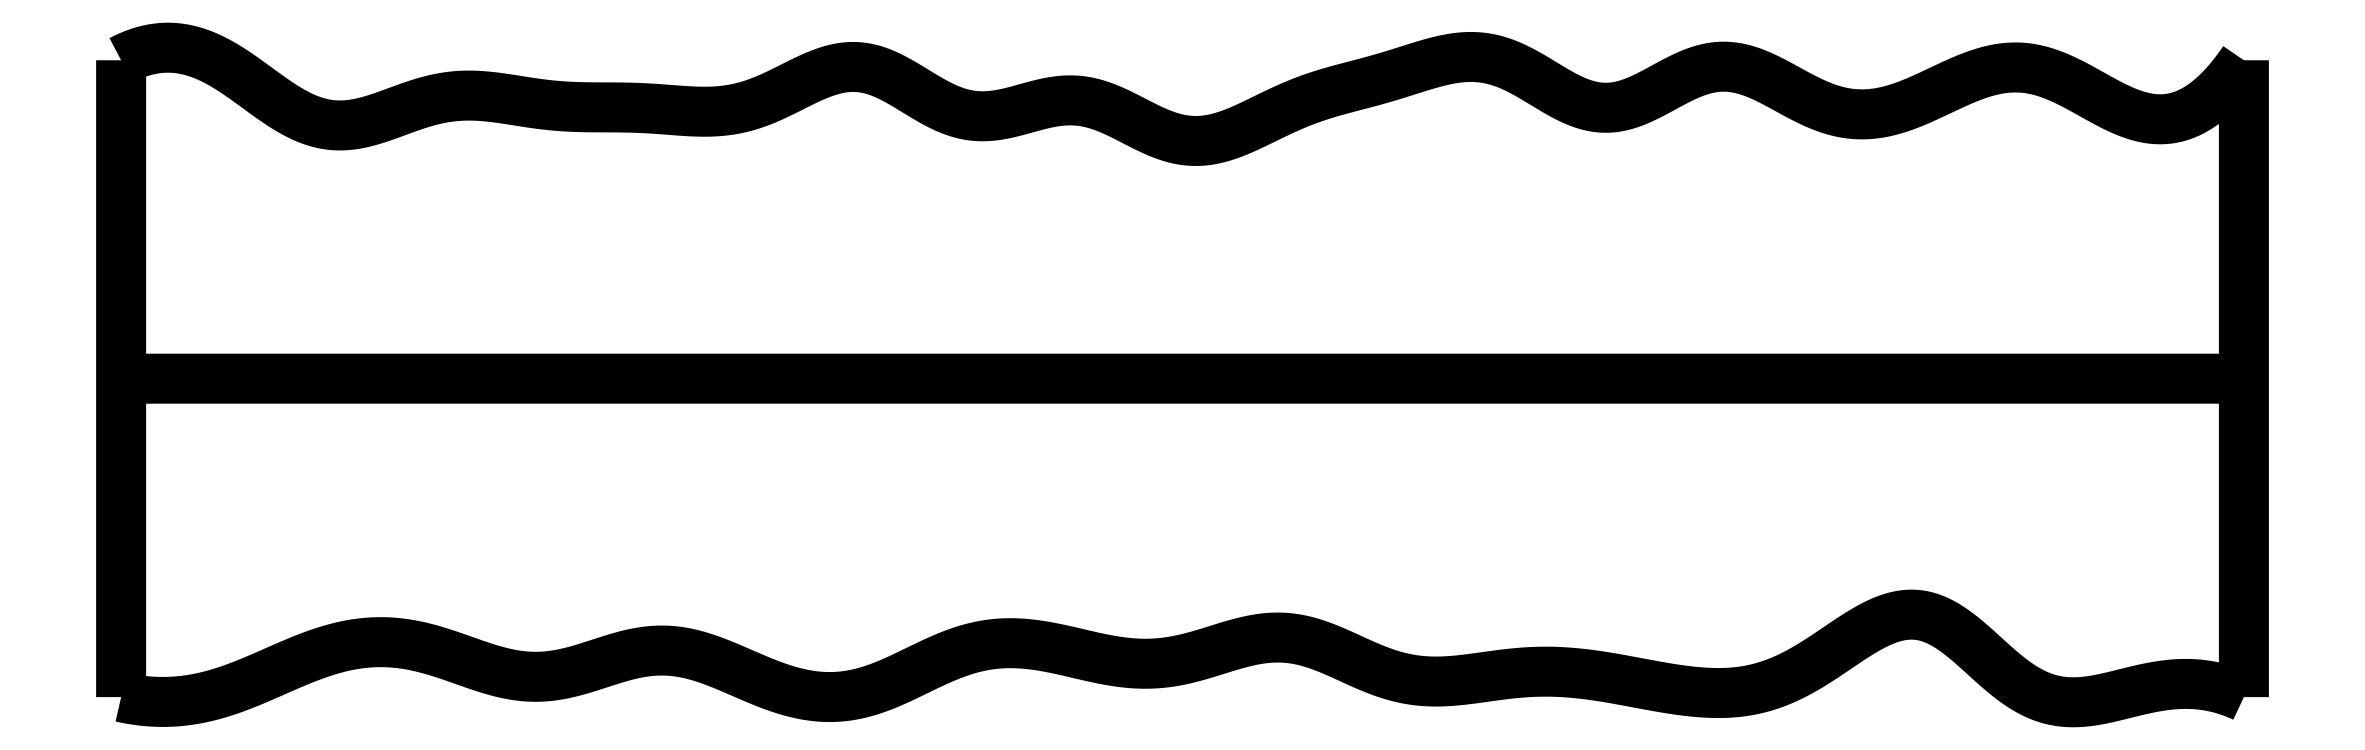
<metadata>
{"format":"dxf","ext":"dxf","renderer":"ezdxf+matplotlib","layout":"modelspace","background":"white","min_lineweight":24,"dpi":150}
</metadata>
<code>
0
SECTION
2
ENTITIES
0
SPLINE
8
0
70
4
71
5
72
16
73
10
74
0
42
1e-09
43
1e-10
44
1e-10
40
0
40
0
40
0
40
0
40
0
40
0
40
0.2
40
0.4
40
0.6
40
0.8
40
1
40
1
40
1
40
1
40
1
40
1
41
1
41
1
41
1
41
1
41
1
41
1
41
1
41
1
41
1
41
1
10
0
20
0
30
0
10
0
20
0.12
30
0
10
0
20
0.36
30
0
10
0
20
0.72
30
0
10
0
20
1.2
30
0
10
0
20
1.8
30
0
10
0
20
2.28
30
0
10
0
20
2.64
30
0
10
0
20
2.88
30
0
10
0
20
3
30
0
0
SPLINE
8
0
70
4
71
5
72
16
73
10
74
0
42
1e-09
43
1e-10
44
1e-10
40
0
40
0
40
0
40
0
40
0
40
0
40
0.2
40
0.4
40
0.6
40
0.8
40
1
40
1
40
1
40
1
40
1
40
1
41
1
41
1
41
1
41
1
41
1
41
1
41
1
41
1
41
1
41
1
10
10
20
0
30
0
10
10
20
0.12
30
0
10
10
20
0.36
30
0
10
10
20
0.72
30
0
10
10
20
1.2
30
0
10
10
20
1.8
30
0
10
10
20
2.28
30
0
10
10
20
2.64
30
0
10
10
20
2.88
30
0
10
10
20
3
30
0
0
SPLINE
8
0
70
4
71
5
72
16
73
10
74
0
42
1e-09
43
1e-10
44
1e-10
40
0
40
0
40
0
40
0
40
0
40
0
40
0.2
40
0.4
40
0.6
40
0.8
40
1
40
1
40
1
40
1
40
1
40
1
41
1
41
1
41
1
41
1
41
1
41
1
41
1
41
1
41
1
41
1
10
0
20
1.5
30
0
10
0.4
20
1.5
30
0
10
1.2
20
1.5
30
0
10
2.4
20
1.5
30
0
10
4
20
1.5
30
0
10
6
20
1.5
30
0
10
7.6
20
1.5
30
0
10
8.8
20
1.5
30
0
10
9.6
20
1.5
30
0
10
10
20
1.5
30
0
0
SPLINE
8
0
70
4
71
5
72
111
73
105
74
0
42
1e-09
43
1e-10
44
1e-10
40
0
40
0
40
0
40
0
40
0
40
0
40
0.01
40
0.02
40
0.03
40
0.04
40
0.05
40
0.06
40
0.07
40
0.08
40
0.09
40
0.1
40
0.11
40
0.12
40
0.13
40
0.14
40
0.15
40
0.16
40
0.17
40
0.18
40
0.19
40
0.2
40
0.21
40
0.22
40
0.23
40
0.24
40
0.25
40
0.26
40
0.27
40
0.28
40
0.29
40
0.3
40
0.31
40
0.32
40
0.33
40
0.34
40
0.35
40
0.36
40
0.37
40
0.38
40
0.39
40
0.4
40
0.41
40
0.42
40
0.43
40
0.44
40
0.45
40
0.46
40
0.47
40
0.48
40
0.49
40
0.5
40
0.51
40
0.52
40
0.53
40
0.54
40
0.55
40
0.56
40
0.57
40
0.58
40
0.59
40
0.6
40
0.61
40
0.62
40
0.63
40
0.64
40
0.65
40
0.66
40
0.67
40
0.68
40
0.69
40
0.7
40
0.71
40
0.72
40
0.73
40
0.74
40
0.75
40
0.76
40
0.77
40
0.78
40
0.79
40
0.8
40
0.81
40
0.82
40
0.83
40
0.84
40
0.85
40
0.86
40
0.87
40
0.88
40
0.89
40
0.9
40
0.91
40
0.92
40
0.93
40
0.94
40
0.95
40
0.96
40
0.97
40
0.98
40
0.99
40
1
40
1
40
1
40
1
40
1
40
1
41
1
41
1
41
1
41
1
41
1
41
1
41
1
41
1
41
1
41
1
41
1
41
1
41
1
41
1
41
1
41
1
41
1
41
1
41
1
41
1
41
1
41
1
41
1
41
1
41
1
41
1
41
1
41
1
41
1
41
1
41
1
41
1
41
1
41
1
41
1
41
1
41
1
41
1
41
1
41
1
41
1
41
1
41
1
41
1
41
1
41
1
41
1
41
1
41
1
41
1
41
1
41
1
41
1
41
1
41
1
41
1
41
1
41
1
41
1
41
1
41
1
41
1
41
1
41
1
41
1
41
1
41
1
41
1
41
1
41
1
41
1
41
1
41
1
41
1
41
1
41
1
41
1
41
1
41
1
41
1
41
1
41
1
41
1
41
1
41
1
41
1
41
1
41
1
41
1
41
1
41
1
41
1
41
1
41
1
41
1
41
1
41
1
41
1
41
1
41
1
41
1
41
1
41
1
41
1
41
1
10
0
20
0
30
0
10
0.02091
20
-0.004789
30
0
10
0.06259
20
-0.0131
30
0
10
0.1247
20
-0.02179
30
0
10
0.2067
20
-0.02578
30
0
10
0.3079
20
-0.01835
30
0
10
0.4079
20
0.0008519
30
0
10
0.5067
20
0.0305
30
0
10
0.6048
20
0.0684
30
0
10
0.7026
20
0.1112
30
0
10
0.8006
20
0.1551
30
0
10
0.8991
20
0.1957
30
0
10
0.9986
20
0.2292
30
0
10
1.099
20
0.2521
30
0
10
1.2
20
0.2621
30
0
10
1.302
20
0.2581
30
0
10
1.404
20
0.2405
30
0
10
1.506
20
0.2116
30
0
10
1.607
20
0.1756
30
0
10
1.707
20
0.1392
30
0
10
1.808
20
0.1096
30
0
10
1.907
20
0.09313
30
0
10
2.008
20
0.09394
30
0
10
2.108
20
0.1121
30
0
10
2.208
20
0.1425
30
0
10
2.309
20
0.177
30
0
10
2.409
20
0.2064
30
0
10
2.509
20
0.2225
30
0
10
2.609
20
0.2204
30
0
10
2.708
20
0.2001
30
0
10
2.808
20
0.1652
30
0
10
2.908
20
0.1217
30
0
10
3.009
20
0.07683
30
0
10
3.11
20
0.03748
30
0
10
3.212
20
0.009349
30
0
10
3.314
20
-0.003506
30
0
10
3.415
20
0.00106
30
0
10
3.515
20
0.02299
30
0
10
3.613
20
0.05968
30
0
10
3.711
20
0.1058
30
0
10
3.808
20
0.1546
30
0
10
3.906
20
0.1991
30
0
10
4.005
20
0.2332
30
0
10
4.105
20
0.2528
30
0
10
4.206
20
0.2572
30
0
10
4.308
20
0.2479
30
0
10
4.41
20
0.2287
30
0
10
4.512
20
0.2042
30
0
10
4.614
20
0.1801
30
0
10
4.716
20
0.1618
30
0
10
4.817
20
0.1539
30
0
10
4.918
20
0.1594
30
0
10
5.019
20
0.1785
30
0
10
5.12
20
0.2083
30
0
10
5.221
20
0.2416
30
0
10
5.322
20
0.2698
30
0
10
5.422
20
0.2847
30
0
10
5.522
20
0.2804
30
0
10
5.62
20
0.2559
30
0
10
5.719
20
0.2161
30
0
10
5.817
20
0.1693
30
0
10
5.916
20
0.125
30
0
10
6.016
20
0.09137
30
0
10
6.117
20
0.07345
30
0
10
6.218
20
0.07082
30
0
10
6.32
20
0.07973
30
0
10
6.422
20
0.09451
30
0
10
6.524
20
0.1092
30
0
10
6.625
20
0.1189
30
0
10
6.727
20
0.1216
30
0
10
6.828
20
0.1166
30
0
10
6.929
20
0.105
30
0
10
7.031
20
0.08857
30
0
10
7.132
20
0.06953
30
0
10
7.233
20
0.05025
30
0
10
7.335
20
0.0332
30
0
10
7.435
20
0.02105
30
0
10
7.535
20
0.0166
30
0
10
7.635
20
0.02292
30
0
10
7.734
20
0.04304
30
0
10
7.833
20
0.0789
30
0
10
7.933
20
0.1304
30
0
10
8.033
20
0.1947
30
0
10
8.133
20
0.2648
30
0
10
8.232
20
0.3295
30
0
10
8.331
20
0.3771
30
0
10
8.428
20
0.3968
30
0
10
8.523
20
0.3823
30
0
10
8.616
20
0.3337
30
0
10
8.707
20
0.2598
30
0
10
8.799
20
0.1738
30
0
10
8.892
20
0.09073
30
0
10
8.986
20
0.02422
30
0
10
9.084
20
-0.01644
30
0
10
9.184
20
-0.0298
30
0
10
9.286
20
-0.02051
30
0
10
9.389
20
0.003009
30
0
10
9.493
20
0.03082
30
0
10
9.597
20
0.05366
30
0
10
9.7
20
0.06528
30
0
10
9.801
20
0.06197
30
0
10
9.881
20
0.04588
30
0
10
9.941
20
0.02599
30
0
10
9.98
20
0.009243
30
0
10
10
20
0
30
0
0
SPLINE
8
0
70
4
71
5
72
111
73
105
74
0
42
1e-09
43
1e-10
44
1e-10
40
0
40
0
40
0
40
0
40
0
40
0
40
0.01
40
0.02
40
0.03
40
0.04
40
0.05
40
0.06
40
0.07
40
0.08
40
0.09
40
0.1
40
0.11
40
0.12
40
0.13
40
0.14
40
0.15
40
0.16
40
0.17
40
0.18
40
0.19
40
0.2
40
0.21
40
0.22
40
0.23
40
0.24
40
0.25
40
0.26
40
0.27
40
0.28
40
0.29
40
0.3
40
0.31
40
0.32
40
0.33
40
0.34
40
0.35
40
0.36
40
0.37
40
0.38
40
0.39
40
0.4
40
0.41
40
0.42
40
0.43
40
0.44
40
0.45
40
0.46
40
0.47
40
0.48
40
0.49
40
0.5
40
0.51
40
0.52
40
0.53
40
0.54
40
0.55
40
0.56
40
0.57
40
0.58
40
0.59
40
0.6
40
0.61
40
0.62
40
0.63
40
0.64
40
0.65
40
0.66
40
0.67
40
0.68
40
0.69
40
0.7
40
0.71
40
0.72
40
0.73
40
0.74
40
0.75
40
0.76
40
0.77
40
0.78
40
0.79
40
0.8
40
0.81
40
0.82
40
0.83
40
0.84
40
0.85
40
0.86
40
0.87
40
0.88
40
0.89
40
0.9
40
0.91
40
0.92
40
0.93
40
0.94
40
0.95
40
0.96
40
0.97
40
0.98
40
0.99
40
1
40
1
40
1
40
1
40
1
40
1
41
1
41
1
41
1
41
1
41
1
41
1
41
1
41
1
41
1
41
1
41
1
41
1
41
1
41
1
41
1
41
1
41
1
41
1
41
1
41
1
41
1
41
1
41
1
41
1
41
1
41
1
41
1
41
1
41
1
41
1
41
1
41
1
41
1
41
1
41
1
41
1
41
1
41
1
41
1
41
1
41
1
41
1
41
1
41
1
41
1
41
1
41
1
41
1
41
1
41
1
41
1
41
1
41
1
41
1
41
1
41
1
41
1
41
1
41
1
41
1
41
1
41
1
41
1
41
1
41
1
41
1
41
1
41
1
41
1
41
1
41
1
41
1
41
1
41
1
41
1
41
1
41
1
41
1
41
1
41
1
41
1
41
1
41
1
41
1
41
1
41
1
41
1
41
1
41
1
41
1
41
1
41
1
41
1
41
1
41
1
41
1
41
1
41
1
41
1
41
1
41
1
41
1
41
1
41
1
41
1
10
0
20
3
30
0
10
0.02136
20
3.011
30
0
10
0.06387
20
3.031
30
0
10
0.127
20
3.053
30
0
10
0.21
20
3.066
30
0
10
0.3116
20
3.055
30
0
10
0.4113
20
3.02
30
0
10
0.5094
20
2.965
30
0
10
0.6061
20
2.897
30
0
10
0.702
20
2.824
30
0
10
0.7978
20
2.759
30
0
10
0.8942
20
2.712
30
0
10
0.9915
20
2.688
30
0
10
1.09
20
2.692
30
0
10
1.19
20
2.717
30
0
10
1.291
20
2.755
30
0
10
1.393
20
2.794
30
0
10
1.495
20
2.823
30
0
10
1.597
20
2.836
30
0
10
1.699
20
2.834
30
0
10
1.801
20
2.821
30
0
10
1.903
20
2.803
30
0
10
2.005
20
2.789
30
0
10
2.106
20
2.78
30
0
10
2.208
20
2.778
30
0
10
2.31
20
2.778
30
0
10
2.412
20
2.777
30
0
10
2.514
20
2.772
30
0
10
2.616
20
2.763
30
0
10
2.718
20
2.756
30
0
10
2.82
20
2.757
30
0
10
2.922
20
2.773
30
0
10
3.024
20
2.806
30
0
10
3.125
20
2.855
30
0
10
3.226
20
2.908
30
0
10
3.325
20
2.952
30
0
10
3.424
20
2.975
30
0
10
3.522
20
2.968
30
0
10
3.62
20
2.929
30
0
10
3.717
20
2.871
30
0
10
3.815
20
2.809
30
0
10
3.913
20
2.758
30
0
10
4.013
20
2.732
30
0
10
4.114
20
2.735
30
0
10
4.216
20
2.759
30
0
10
4.319
20
2.791
30
0
10
4.421
20
2.814
30
0
10
4.522
20
2.815
30
0
10
4.622
20
2.789
30
0
10
4.721
20
2.742
30
0
10
4.82
20
2.688
30
0
10
4.918
20
2.642
30
0
10
5.018
20
2.616
30
0
10
5.117
20
2.618
30
0
10
5.218
20
2.645
30
0
10
5.318
20
2.689
30
0
10
5.419
20
2.74
30
0
10
5.519
20
2.788
30
0
10
5.618
20
2.826
30
0
10
5.718
20
2.856
30
0
10
5.818
20
2.881
30
0
10
5.918
20
2.907
30
0
10
6.019
20
2.938
30
0
10
6.121
20
2.971
30
0
10
6.223
20
3.002
30
0
10
6.325
20
3.02
30
0
10
6.427
20
3.017
30
0
10
6.527
20
2.988
30
0
10
6.627
20
2.937
30
0
10
6.725
20
2.875
30
0
10
6.823
20
2.816
30
0
10
6.921
20
2.777
30
0
10
7.019
20
2.769
30
0
10
7.117
20
2.794
30
0
10
7.216
20
2.843
30
0
10
7.316
20
2.9
30
0
10
7.416
20
2.95
30
0
10
7.515
20
2.976
30
0
10
7.614
20
2.971
30
0
10
7.713
20
2.937
30
0
10
7.812
20
2.885
30
0
10
7.912
20
2.828
30
0
10
8.012
20
2.779
30
0
10
8.114
20
2.748
30
0
10
8.215
20
2.74
30
0
10
8.318
20
2.755
30
0
10
8.42
20
2.788
30
0
10
8.522
20
2.834
30
0
10
8.624
20
2.884
30
0
10
8.725
20
2.929
30
0
10
8.825
20
2.96
30
0
10
8.925
20
2.972
30
0
10
9.024
20
2.96
30
0
10
9.123
20
2.926
30
0
10
9.222
20
2.876
30
0
10
9.32
20
2.819
30
0
10
9.418
20
2.766
30
0
10
9.515
20
2.728
30
0
10
9.613
20
2.715
30
0
10
9.71
20
2.731
30
0
10
9.807
20
2.782
30
0
10
9.884
20
2.851
30
0
10
9.942
20
2.919
30
0
10
9.981
20
2.972
30
0
10
10
20
3
30
0
0
ENDSEC
0
EOF

</code>
